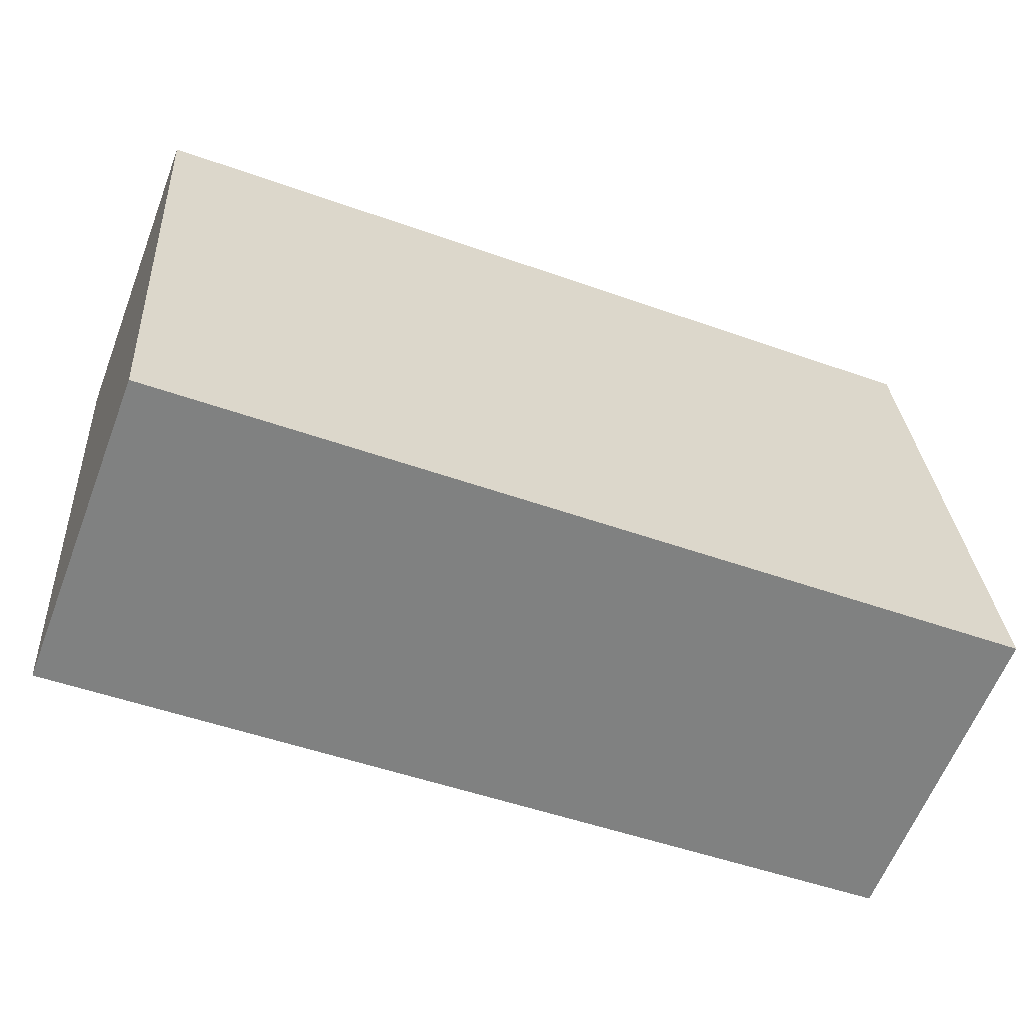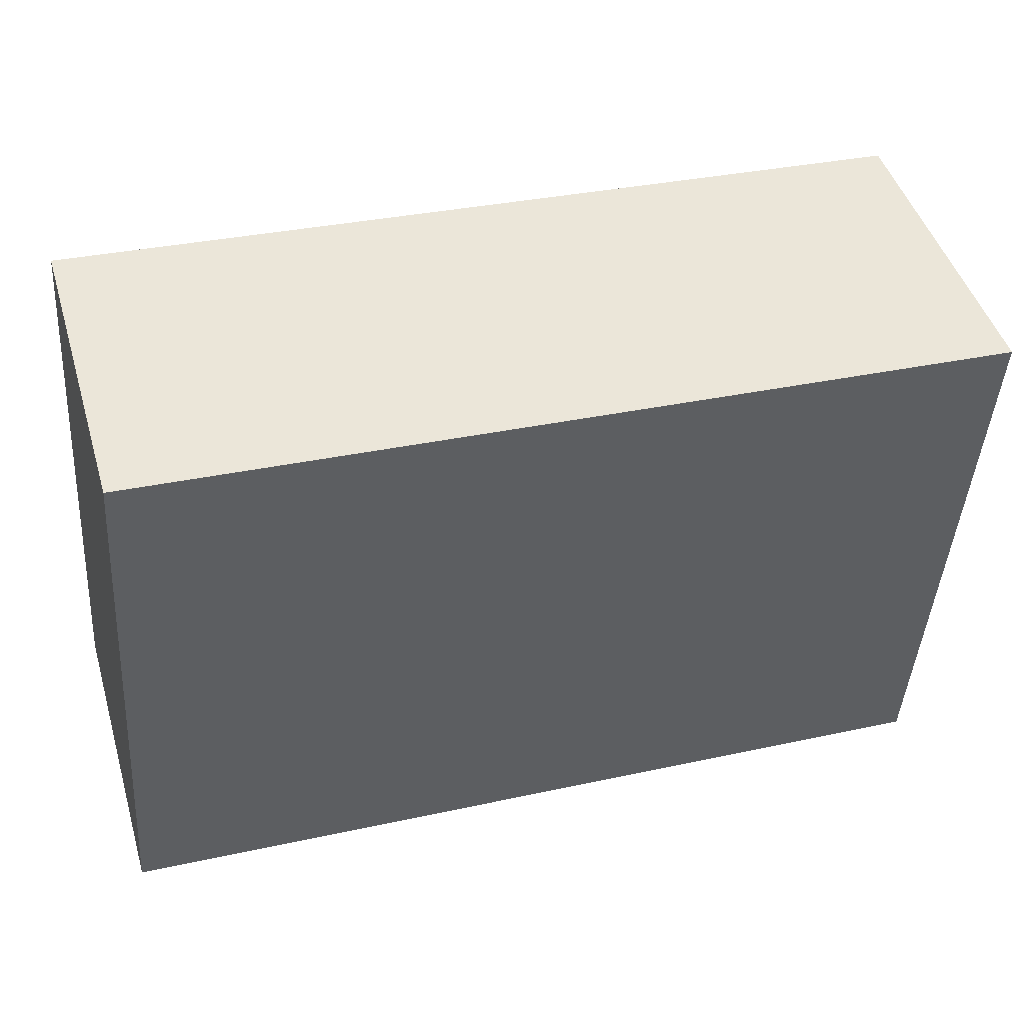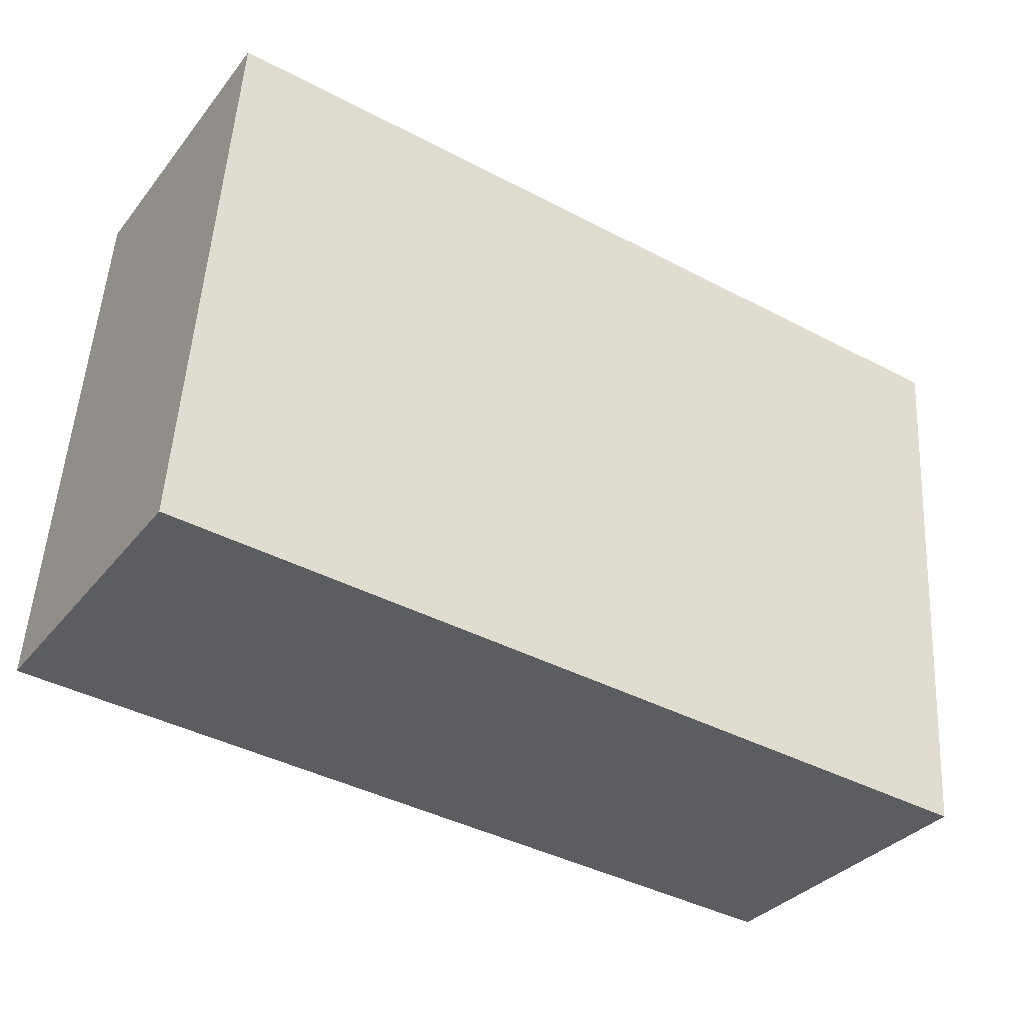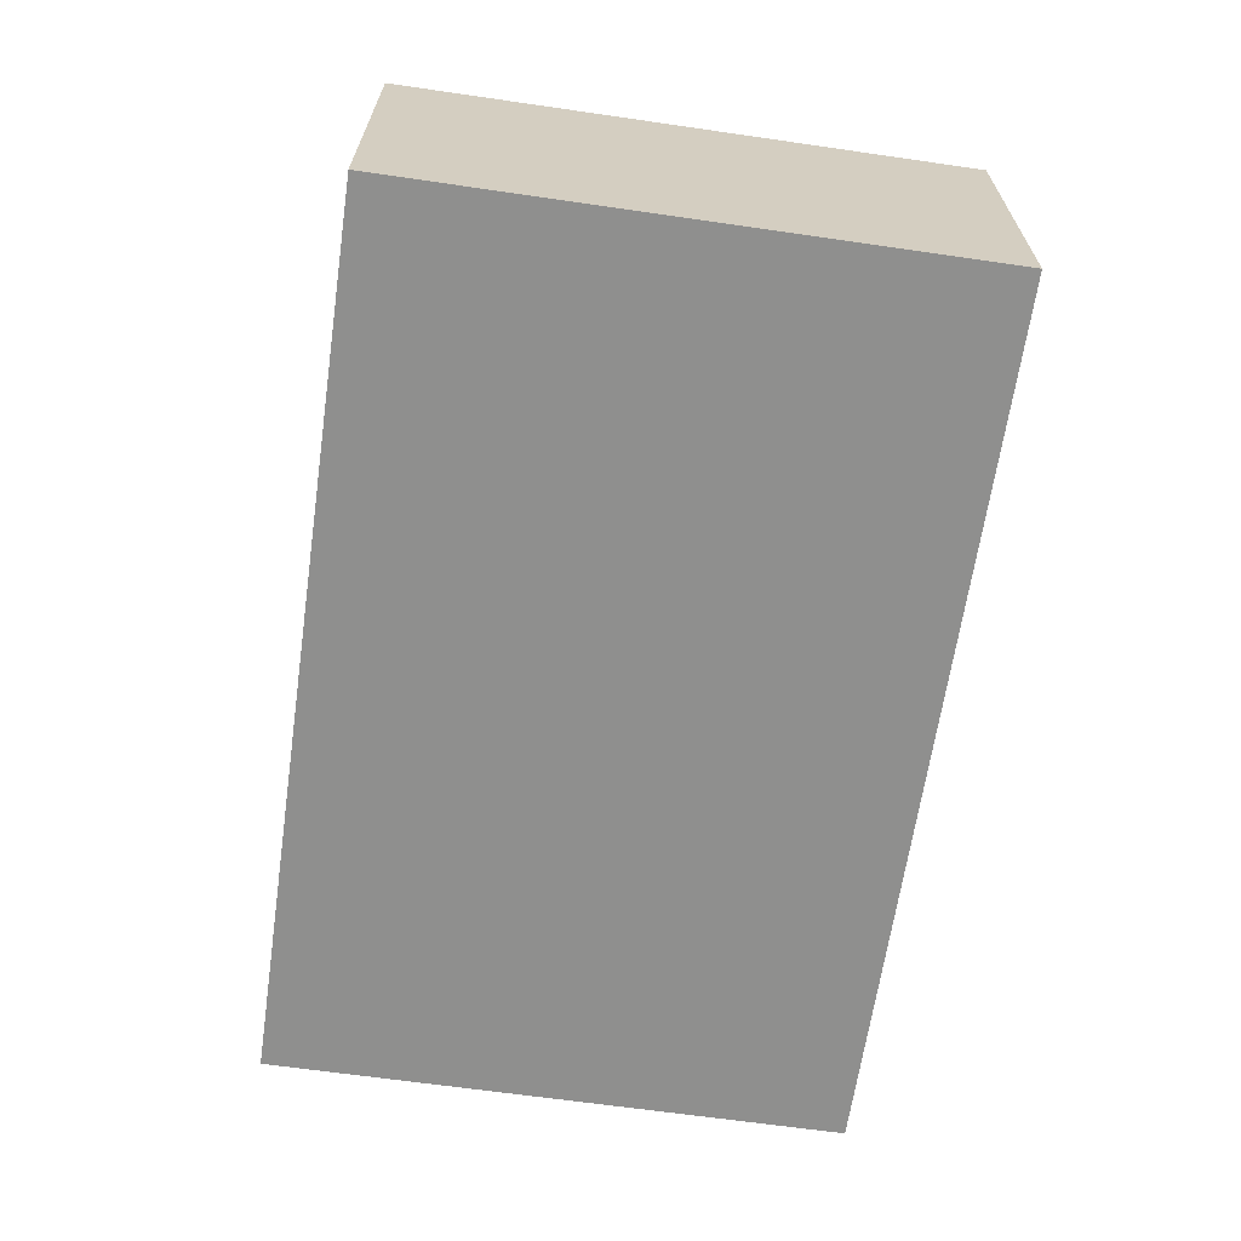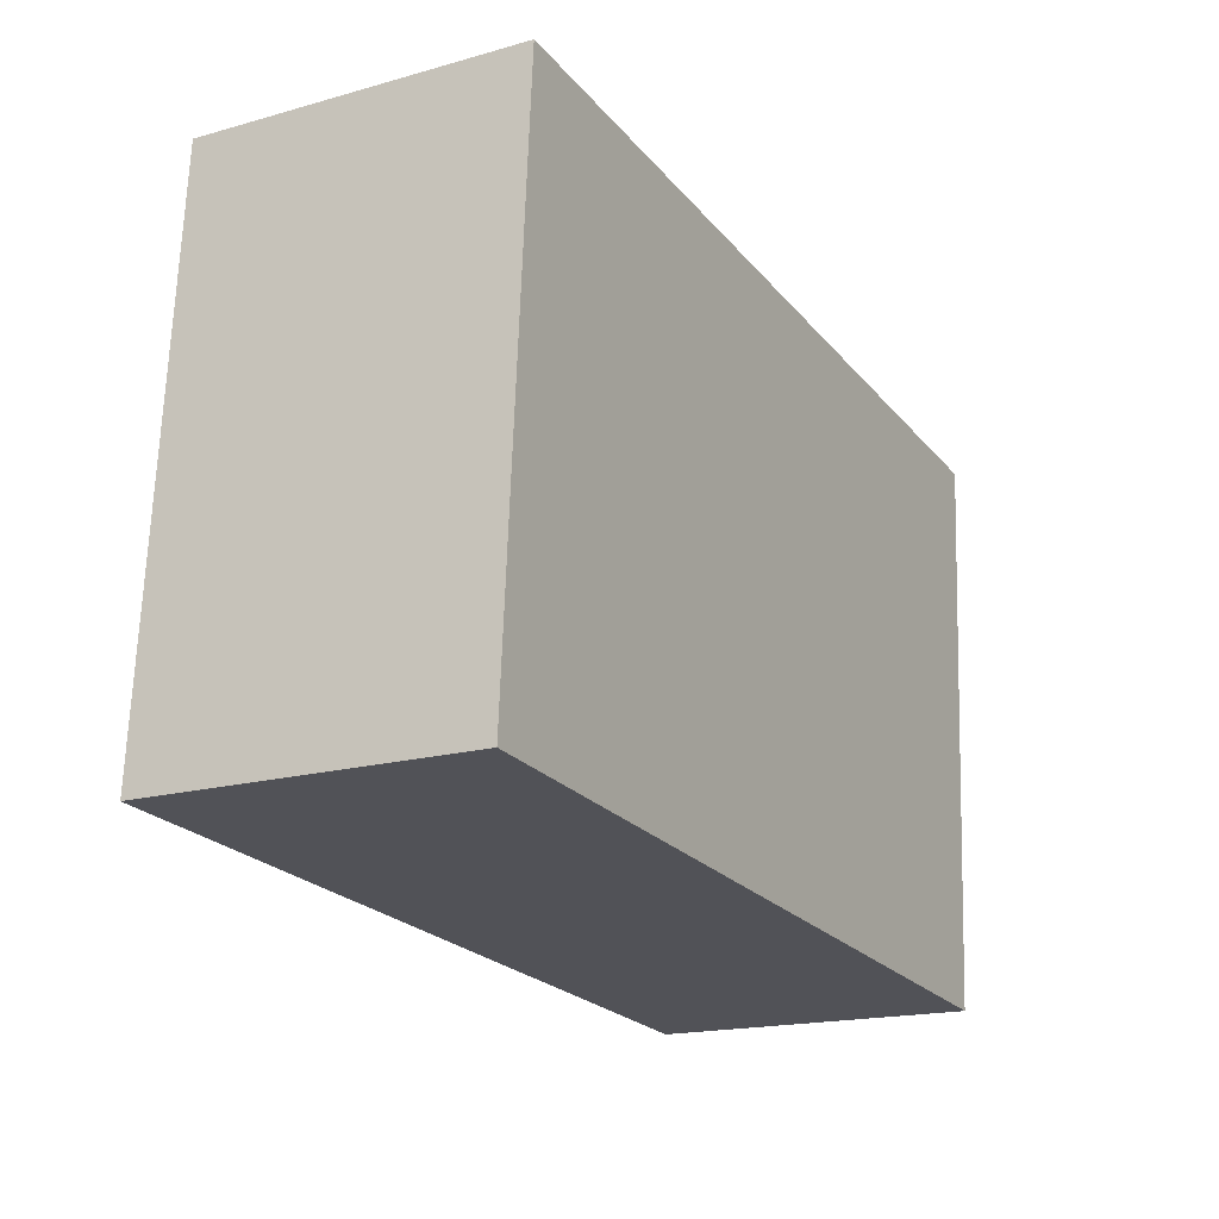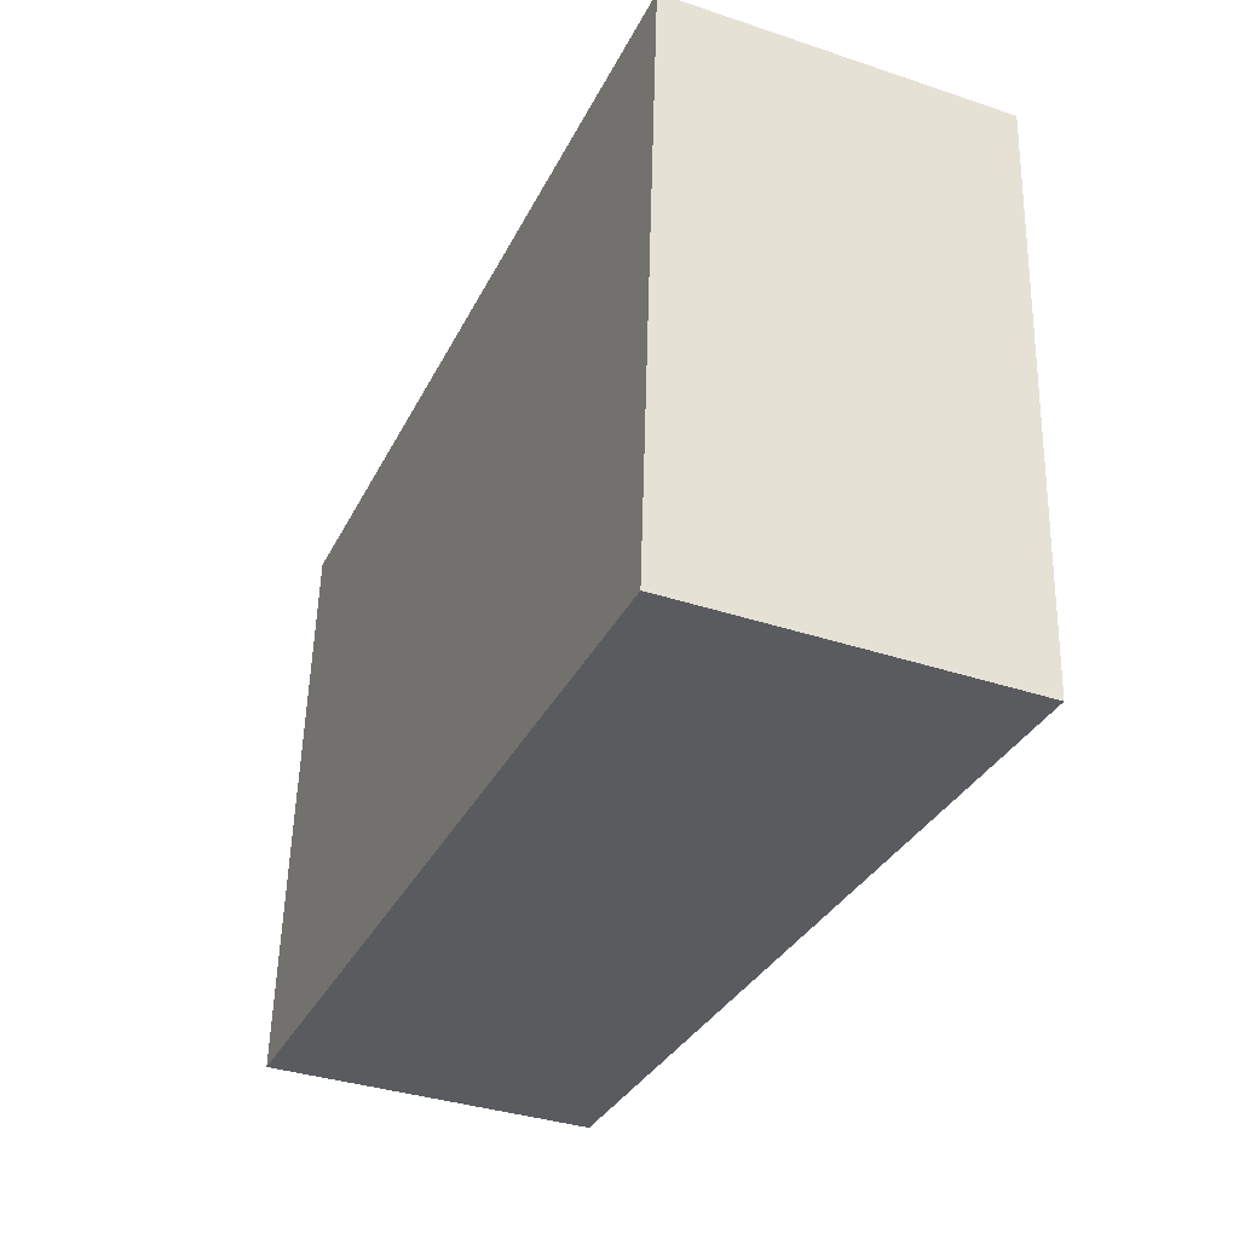
<metadata>
{"format":"obj","ext":"obj","renderer":"f3d","projection":"perspective","resolution":1024,"background":"white","views":[{"elev":-61.4,"azim":159.0,"up":"+Z"},{"elev":46.6,"azim":-16.5,"up":"+Z"},{"elev":-33.6,"azim":-32.4,"up":"+Z"},{"elev":-65.1,"azim":85.7,"up":"+Y"},{"elev":-17.9,"azim":-61.3,"up":"+Z"},{"elev":-37.1,"azim":66.9,"up":"+Z"}]}
</metadata>
<code>
v  7.679 3.28e-17 -0.5356
v  0.3478 -3.054e-16 4.987
v  0 0 0
v  8.027 -2.726e-16 4.452
v  0.3479 2.86 4.987
v  7.679 2.86 -0.5357
v  6.105e-05 2.86 -9.048e-05
v  8.027 2.86 4.452
g defaultobject
f 1 2 3
f 2 1 4
f 5 6 7
f 6 5 8
f 3 5 7
f 5 3 2
f 1 7 6
f 7 1 3
f 1 8 4
f 8 1 6
f 4 5 2
f 5 4 8

</code>
